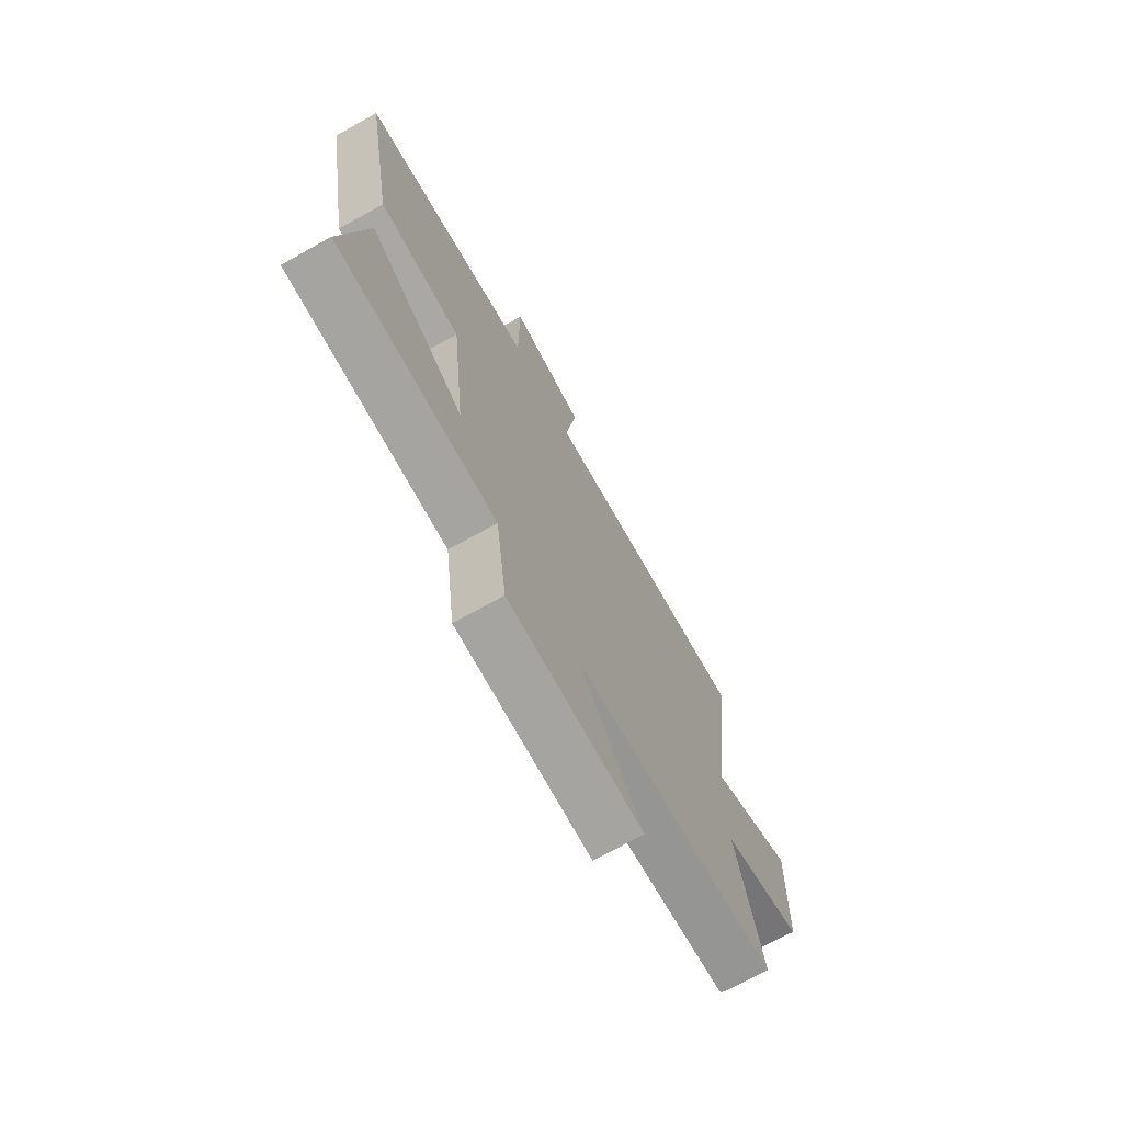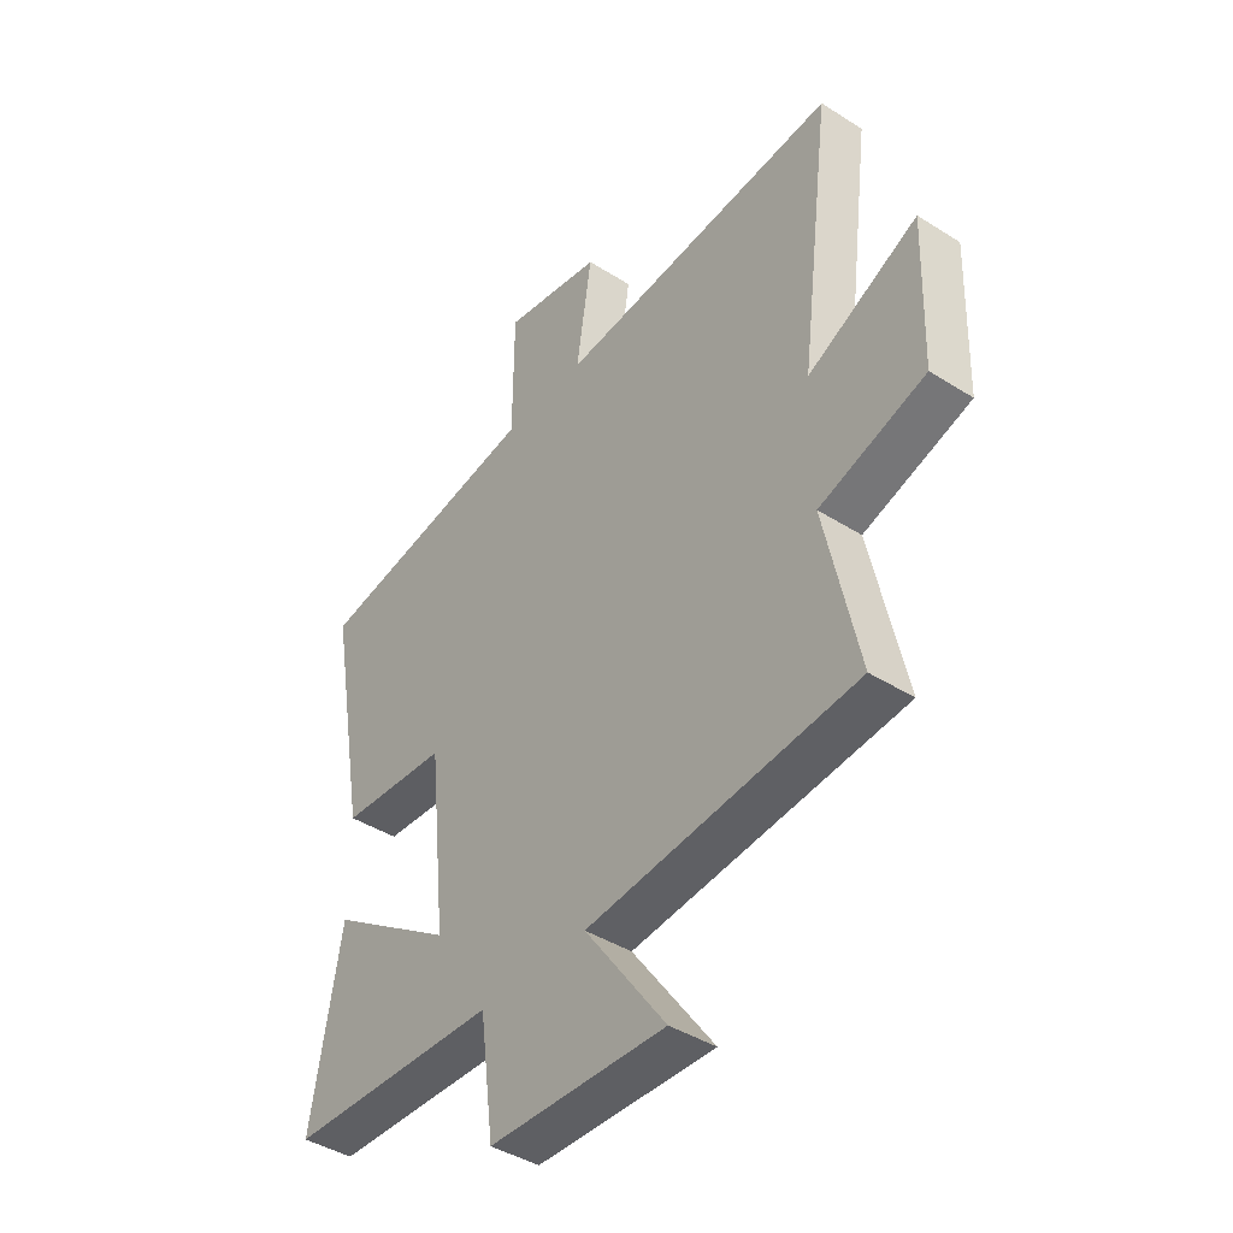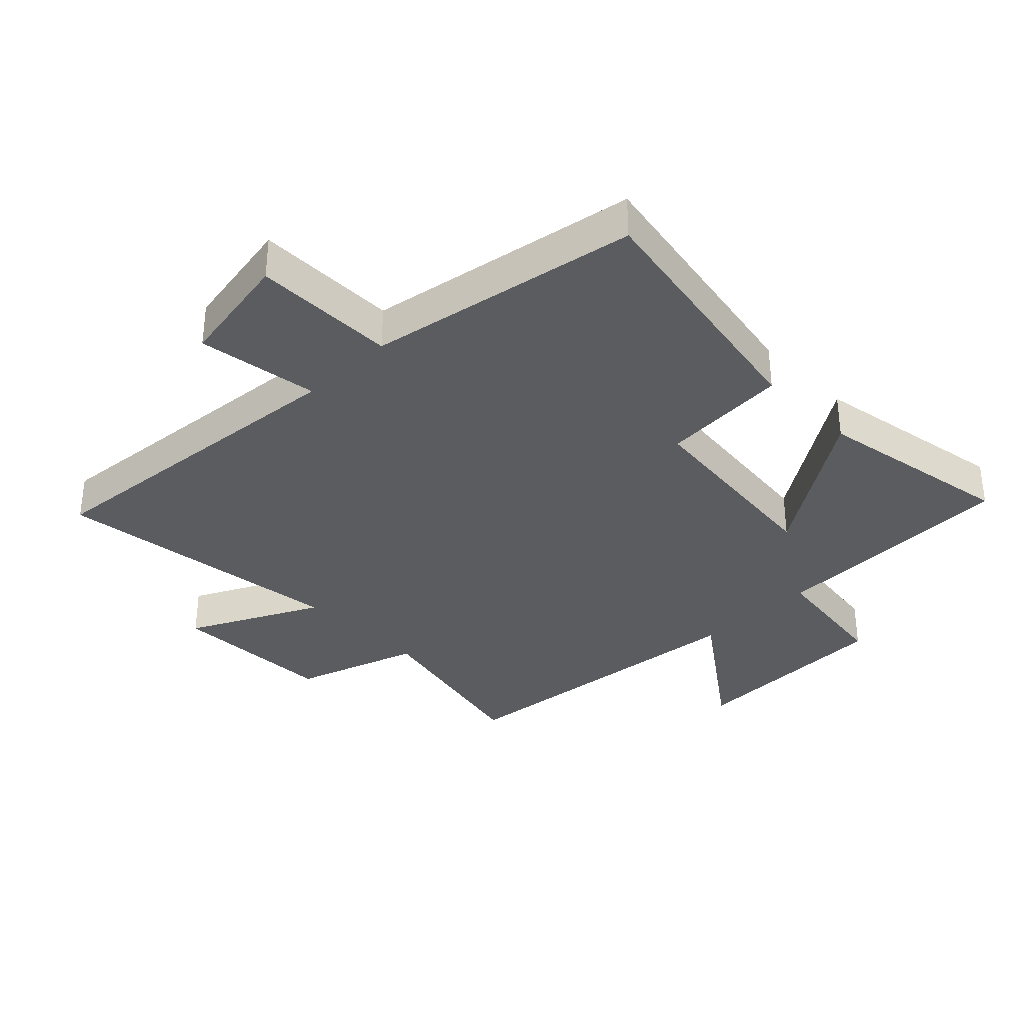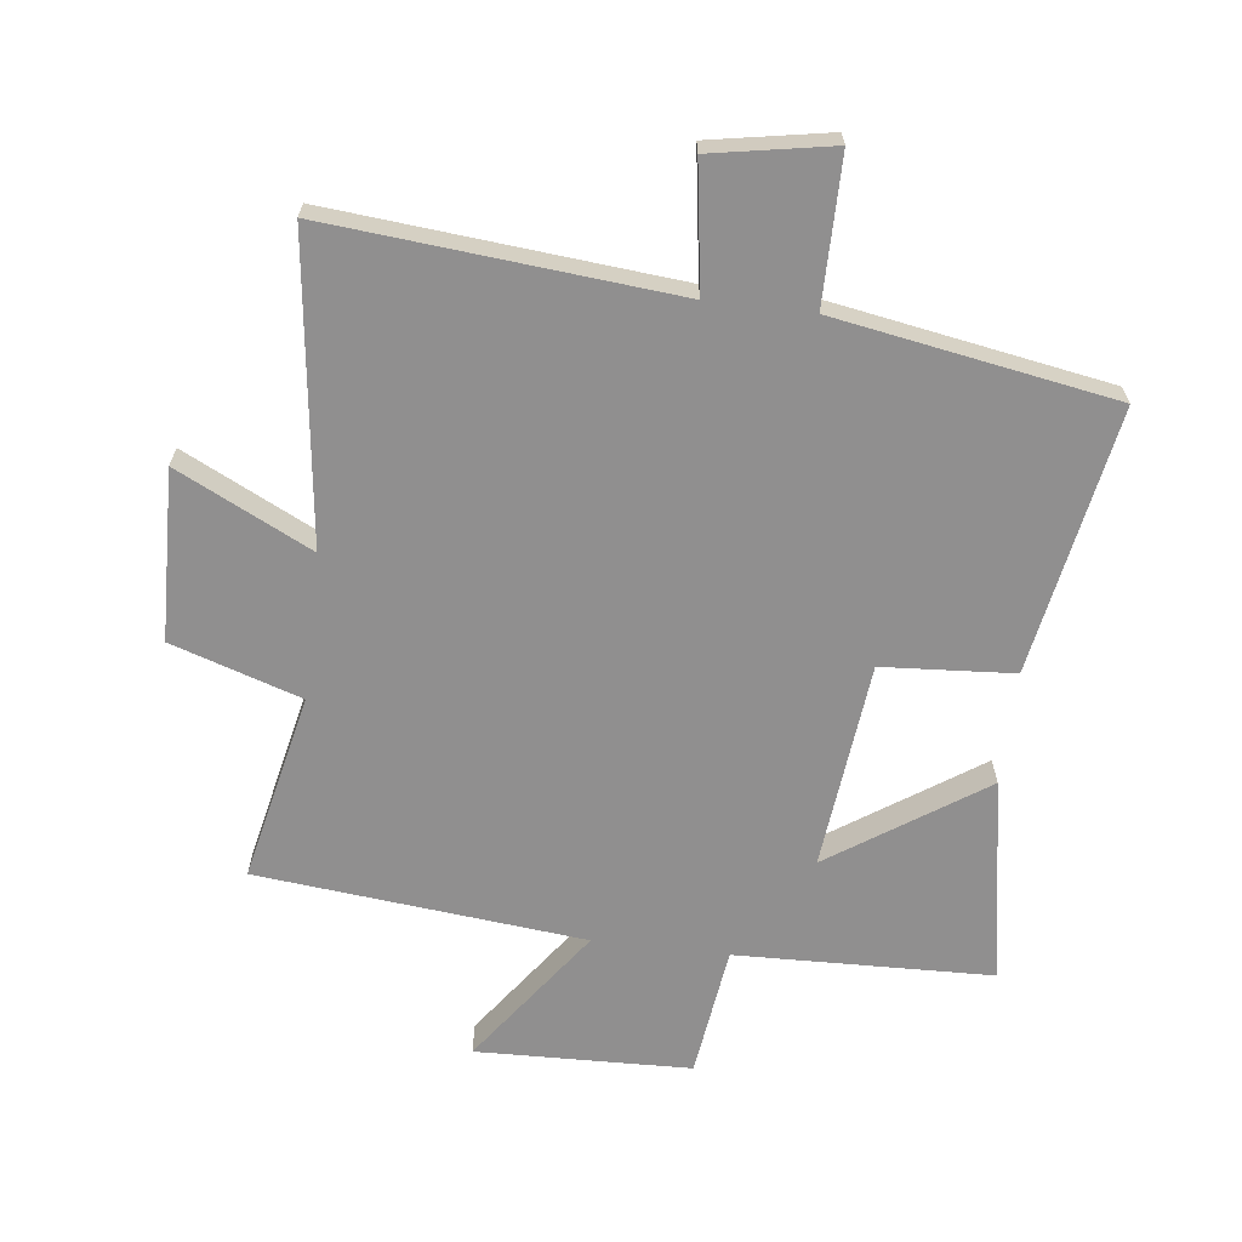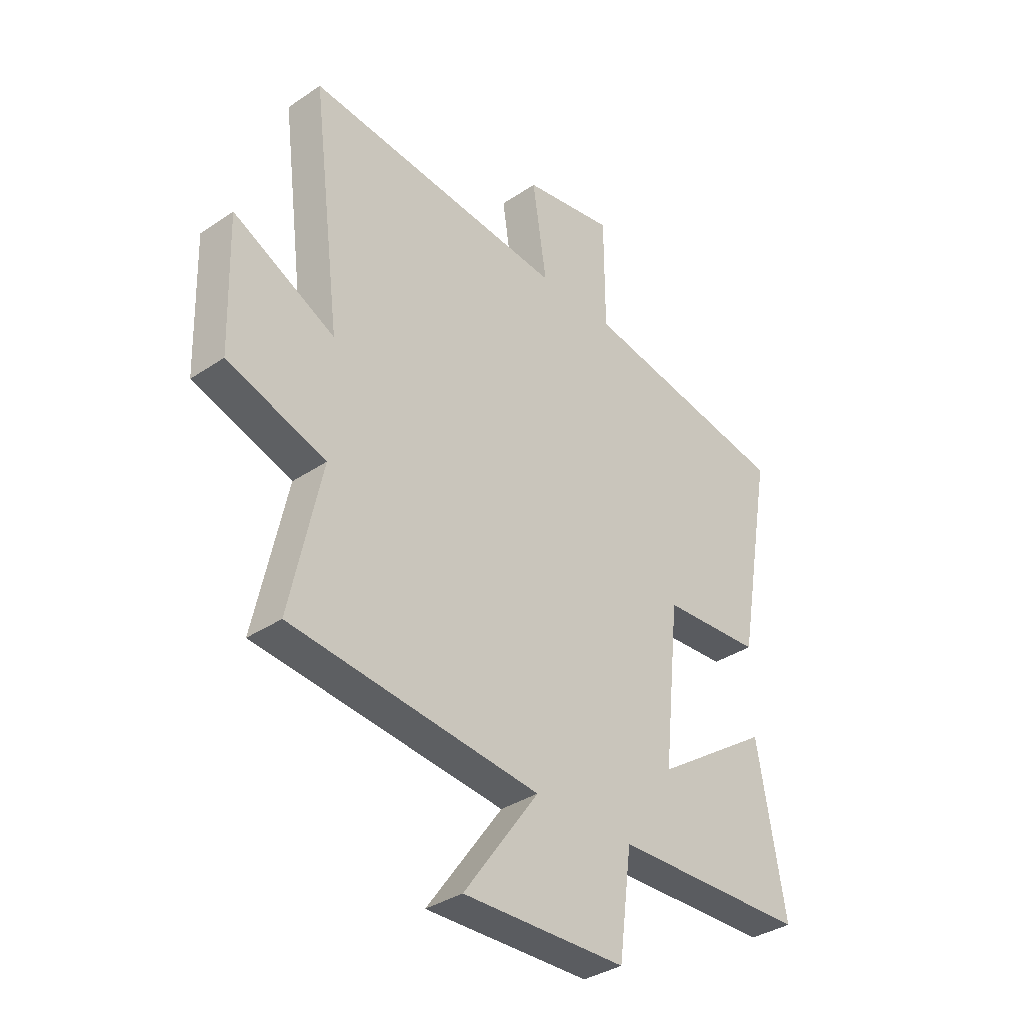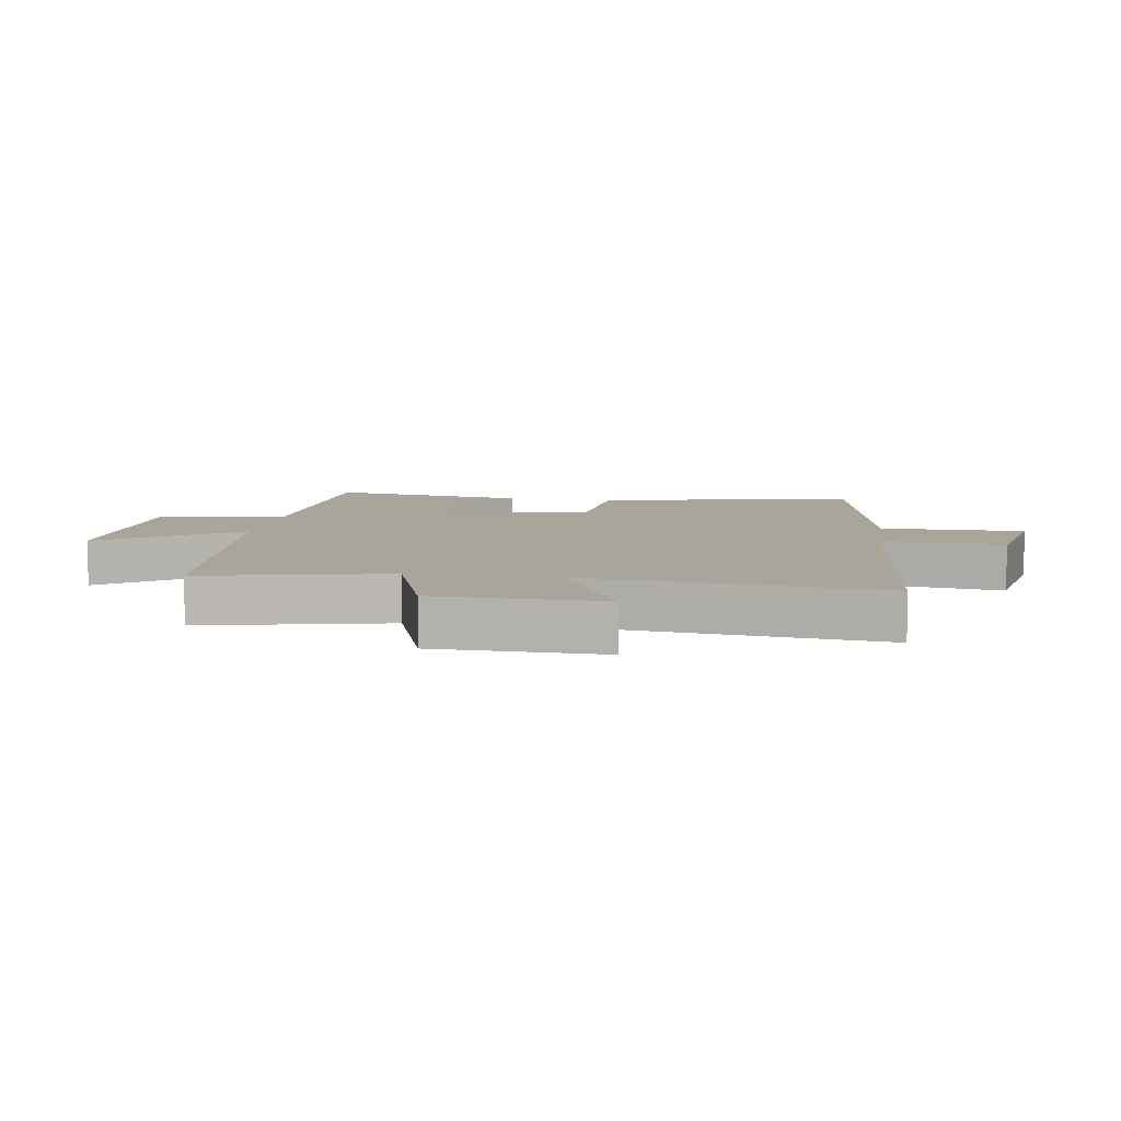
<metadata>
{"format":"obj","ext":"obj","renderer":"f3d","projection":"perspective","resolution":1024,"background":"white","views":[{"elev":-72.1,"azim":119.0,"up":"+Z"},{"elev":-41.9,"azim":-127.4,"up":"+Z"},{"elev":-34.4,"azim":44.4,"up":"+Y"},{"elev":-65.4,"azim":-6.9,"up":"+Y"},{"elev":-35.5,"azim":-48.3,"up":"+Z"},{"elev":7.6,"azim":-81.4,"up":"+Y"}]}
</metadata>
<code>
v 0.557 0.07 -0.488
v 0.156 0.07 -0.5
v 0.129 0.07 -0.706
v -0.207 0.07 -0.716
v -0.052 0.07 -0.5
v -0.564 0.07 -0.448
v -0.5 0.07 -0.153
v -0.702 0.07 -0.087
v -0.71 0.07 0.179
v -0.5 0.07 0.075
v -0.56 0.07 0.548
v -0.022 0.07 0.5
v -0.051 0.07 0.695
v 0.137 0.07 0.729
v 0.138 0.07 0.5
v 0.574 0.07 0.425
v 0.5 0.07 0.009
v 0.295 0.07 -0.005
v 0.261 0.07 -0.329
v 0.5 0.07 -0.167
v 0.557 0 -0.488
v 0.156 0 -0.5
v 0.129 0 -0.706
v -0.207 0 -0.716
v -0.052 0 -0.5
v -0.564 0 -0.448
v -0.5 0 -0.153
v -0.702 0 -0.087
v -0.71 0 0.179
v -0.5 0 0.075
v -0.56 0 0.548
v -0.022 0 0.5
v -0.051 0 0.695
v 0.137 0 0.729
v 0.138 0 0.5
v 0.574 0 0.425
v 0.5 0 0.009
v 0.295 0 -0.005
v 0.261 0 -0.329
v 0.5 0 -0.167
f 19 20 1 2
f 18 19 2
f 15 16 17 18
f 15 18 2
f 12 13 14 15
f 12 15 2 3
f 10 11 12 3
f 7 8 9 10
f 5 6 7
f 5 7 10
f 3 4 5
f 3 5 10
f 22 21 40 39
f 22 39 38
f 38 37 36 35
f 22 38 35
f 35 34 33 32
f 23 22 35 32
f 23 32 31 30
f 30 29 28 27
f 27 26 25
f 30 27 25
f 25 24 23
f 30 25 23
f 1 21 22 2
f 2 22 23 3
f 3 23 24 4
f 4 24 25 5
f 5 25 26 6
f 6 26 27 7
f 7 27 28 8
f 8 28 29 9
f 9 29 30 10
f 10 30 31 11
f 11 31 32 12
f 12 32 33 13
f 13 33 34 14
f 14 34 35 15
f 15 35 36 16
f 16 36 37 17
f 17 37 38 18
f 18 38 39 19
f 19 39 40 20
f 20 40 21 1

</code>
